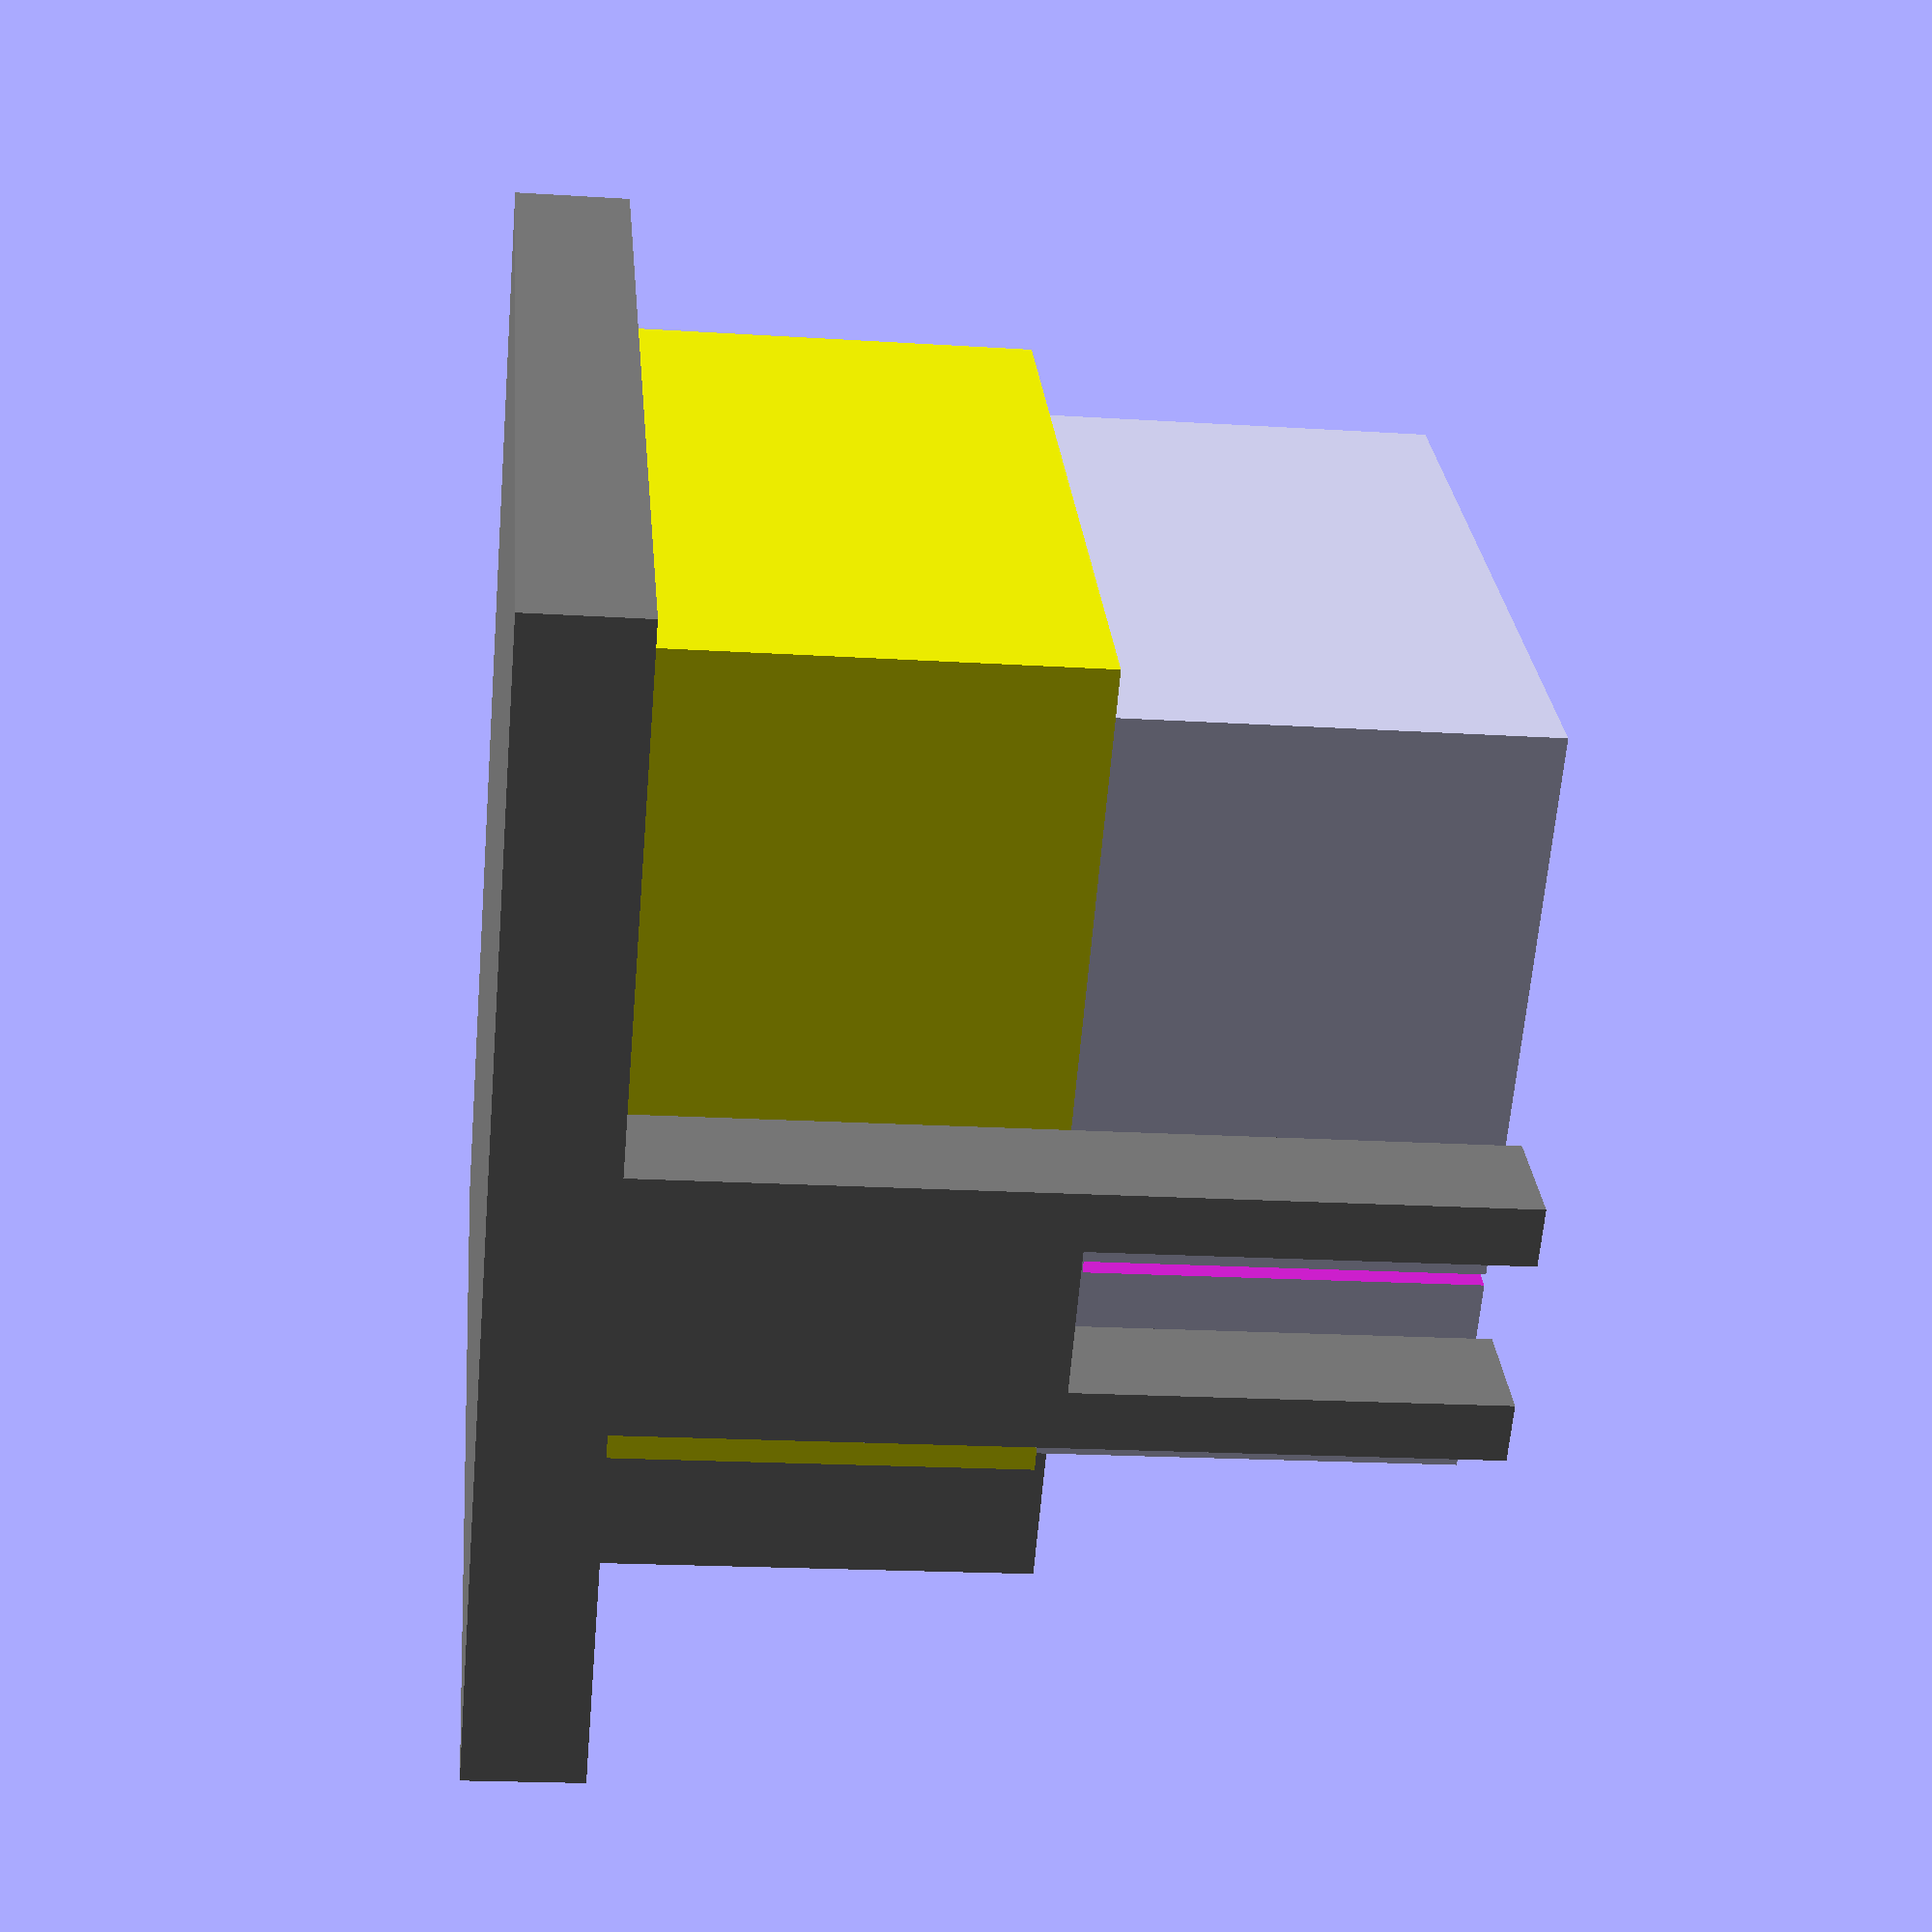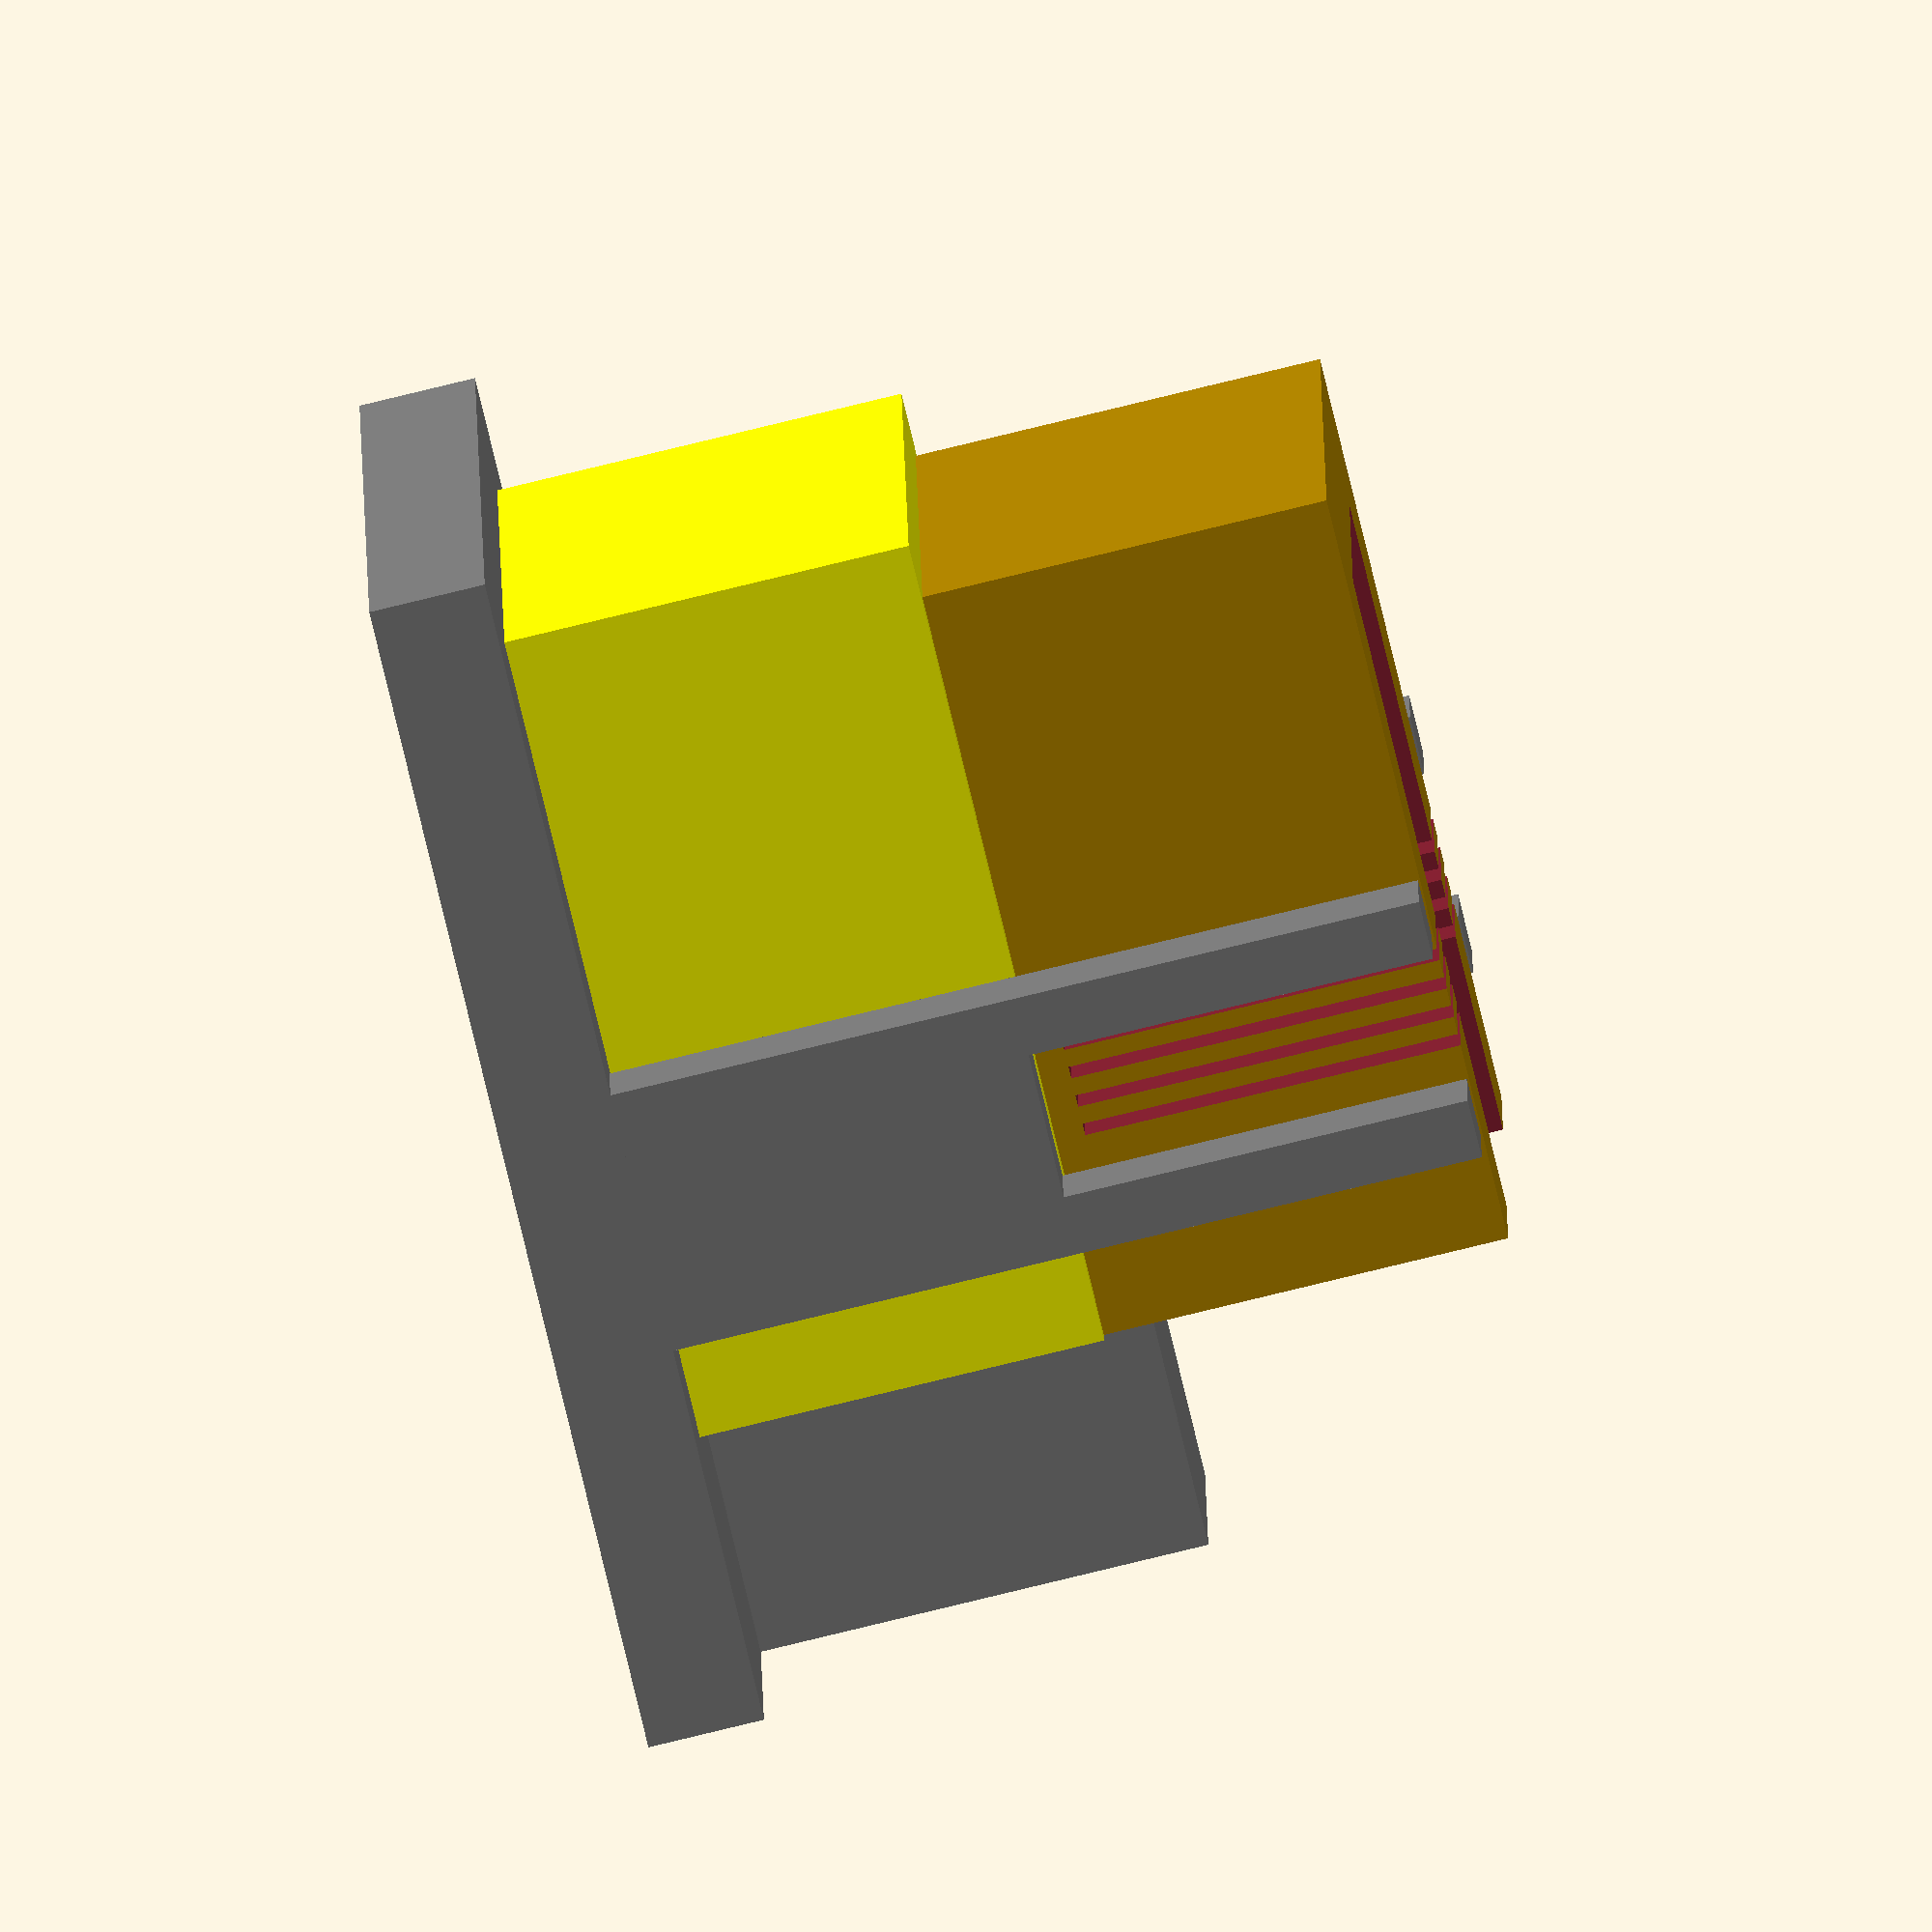
<openscad>
$fn=100;
module slider(){
	difference(){
		translate([0,-8,9])cube([28,28,14], center=true);
		translate([0,-6,9]) cube ([14,28,15], center=true);
	}
}

module cutter(){
	difference(){
		cube ([26,26,14], center=true); // outside
		translate([0,4,0]) cube ([14,26,15], center=true); // inside
		for (i = [3:6])  { 
			translate([0,i,1]) cube ([30,0.4,14], center=true); // knife cuts
			}
	}
}

module base(){
	cube ([38,40,4], center=true);
	translate([0,6,9]) cube ([13,28,17], center=true);
	translate([-19,0,2])side();
	translate([15,0,2])side();
}

module side(){
//	translate([16,13,13]) cube([4,2,h], center=true);
//	translate([-16,13,13]) cube([4,2,h], center=true);
	translate([0,-2,0]) cube([4,9,h]);
	h=14;
	translate([0,5,h]) cube([4,2,h]);
	translate([0,-2,h]) cube([4,2,h]);
}


color("yellow") translate([0,5,0]) slider(); // 
translate([0,-2,23]) cutter();

color("grey") base();


</openscad>
<views>
elev=19.2 azim=134.1 roll=263.2 proj=p view=wireframe
elev=261.5 azim=267.9 roll=256.4 proj=o view=wireframe
</views>
